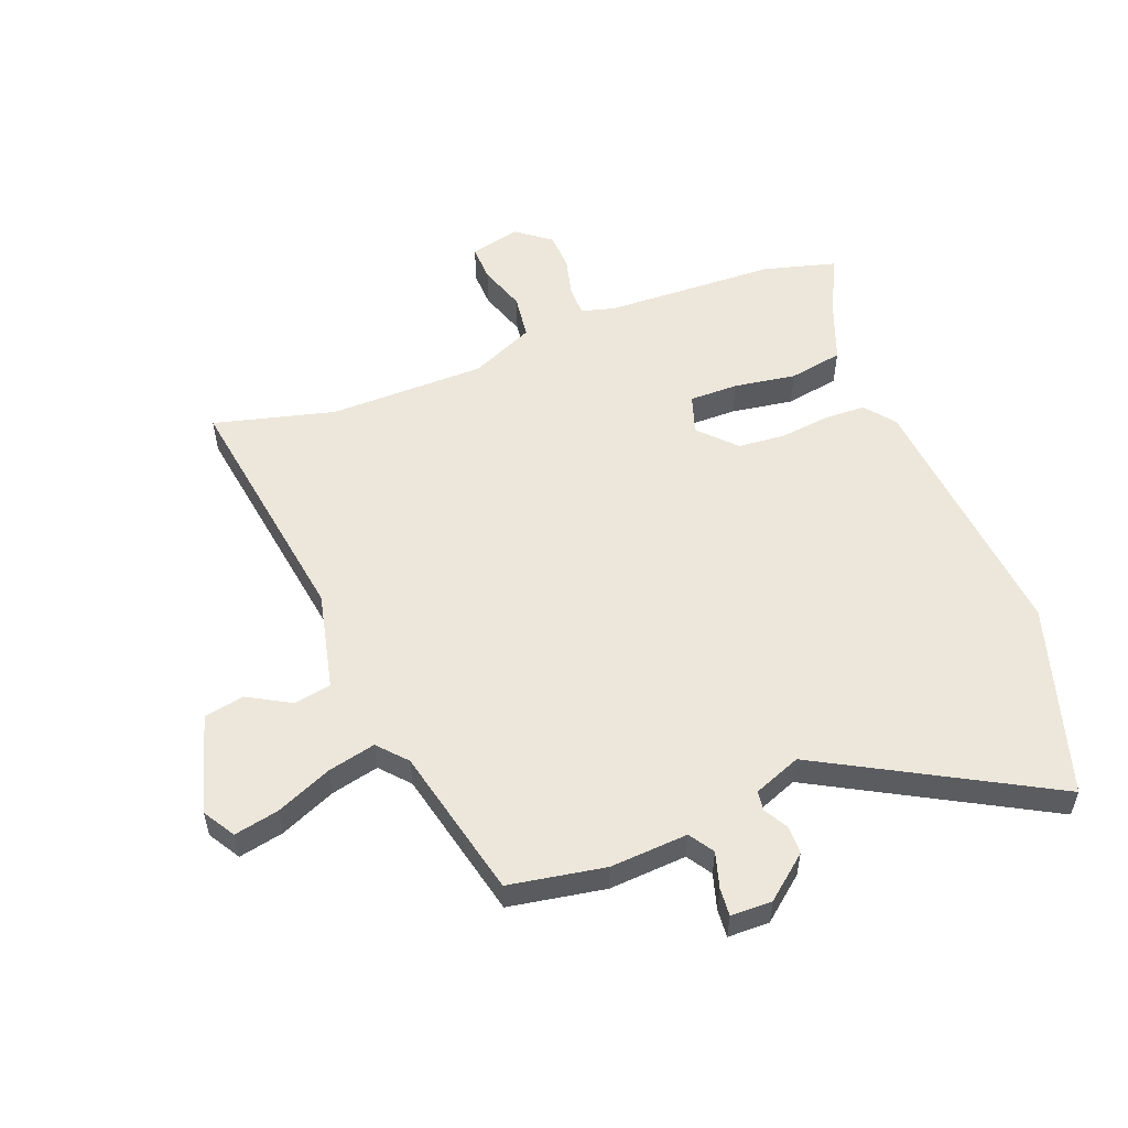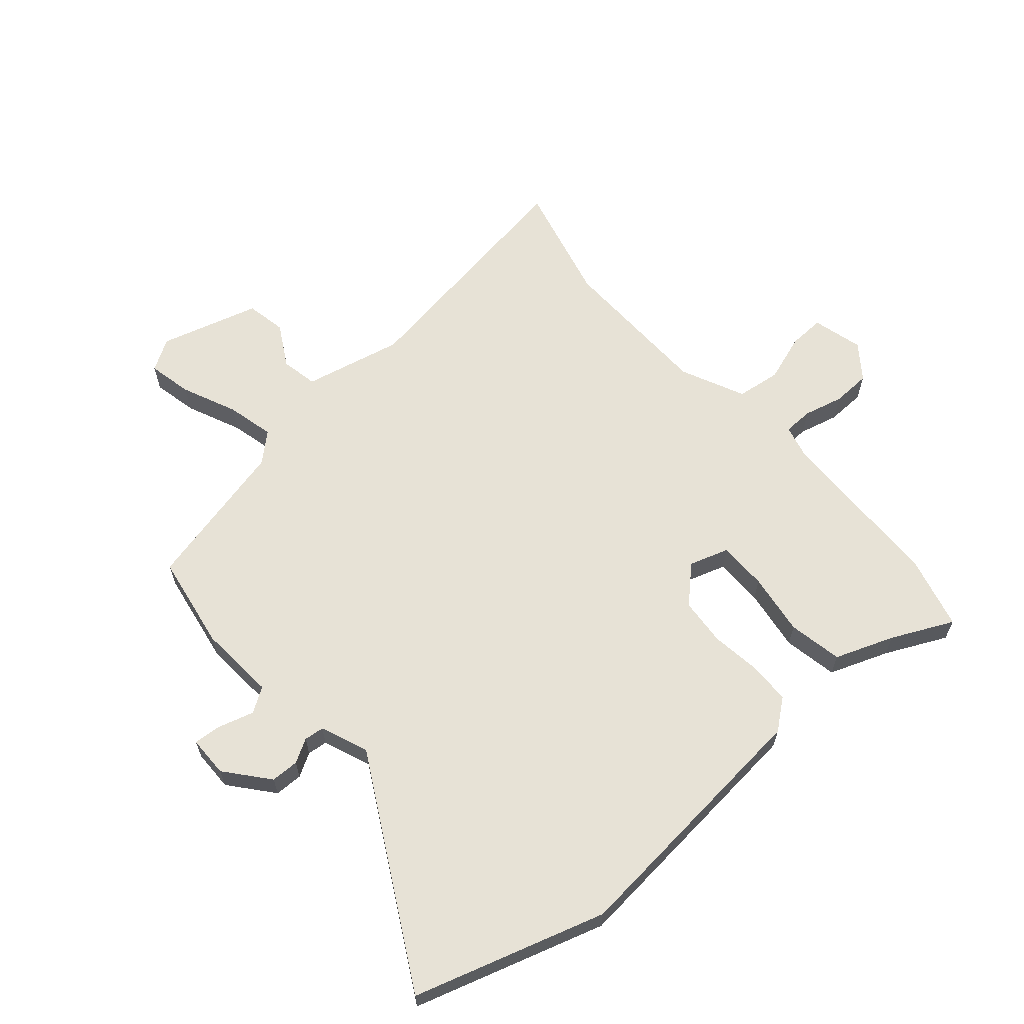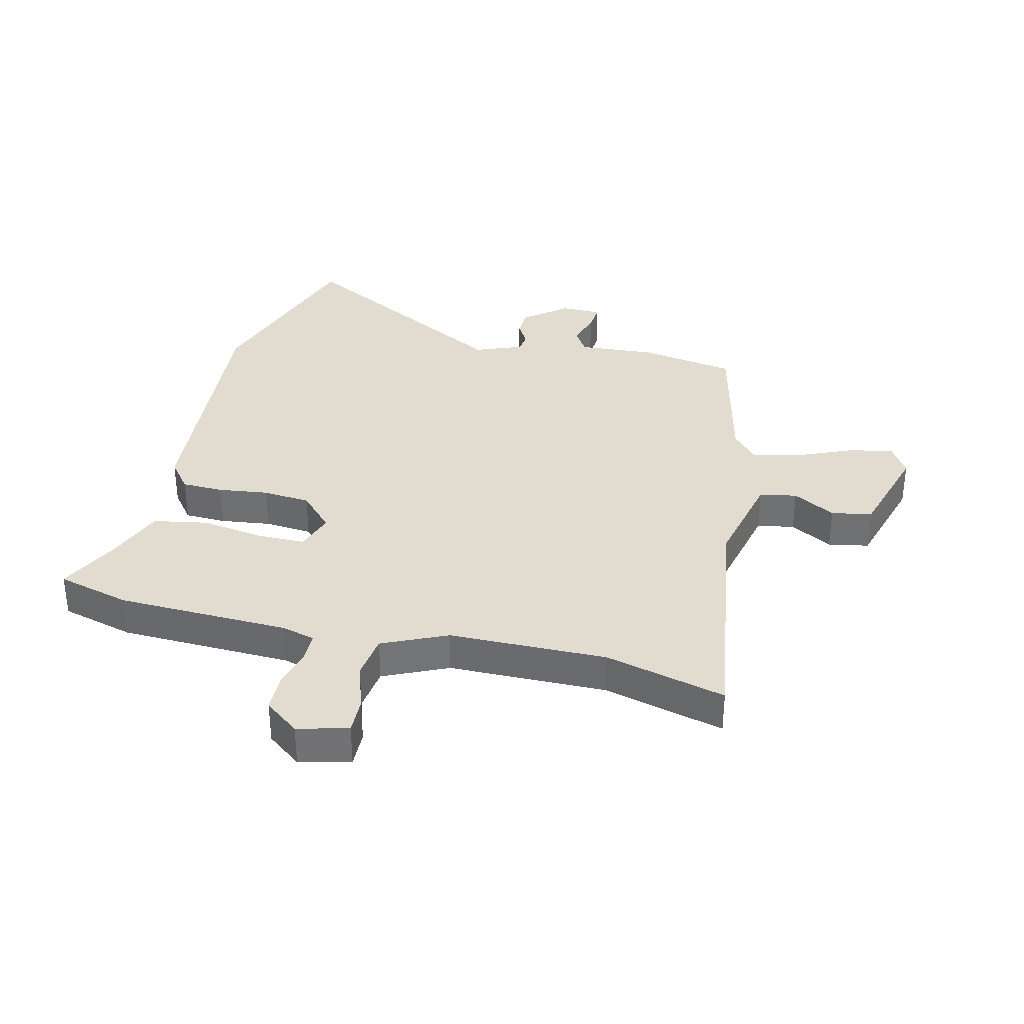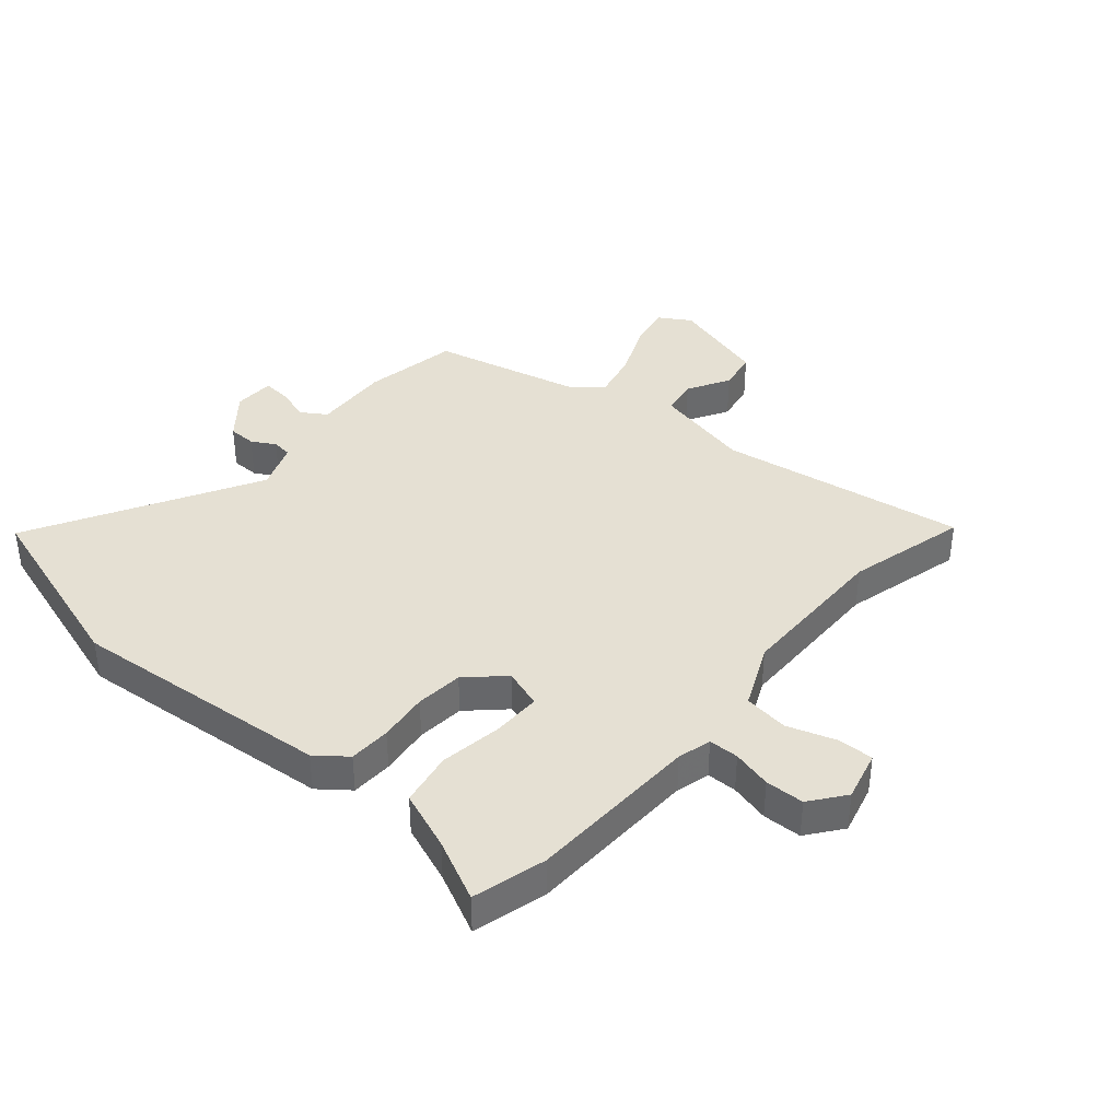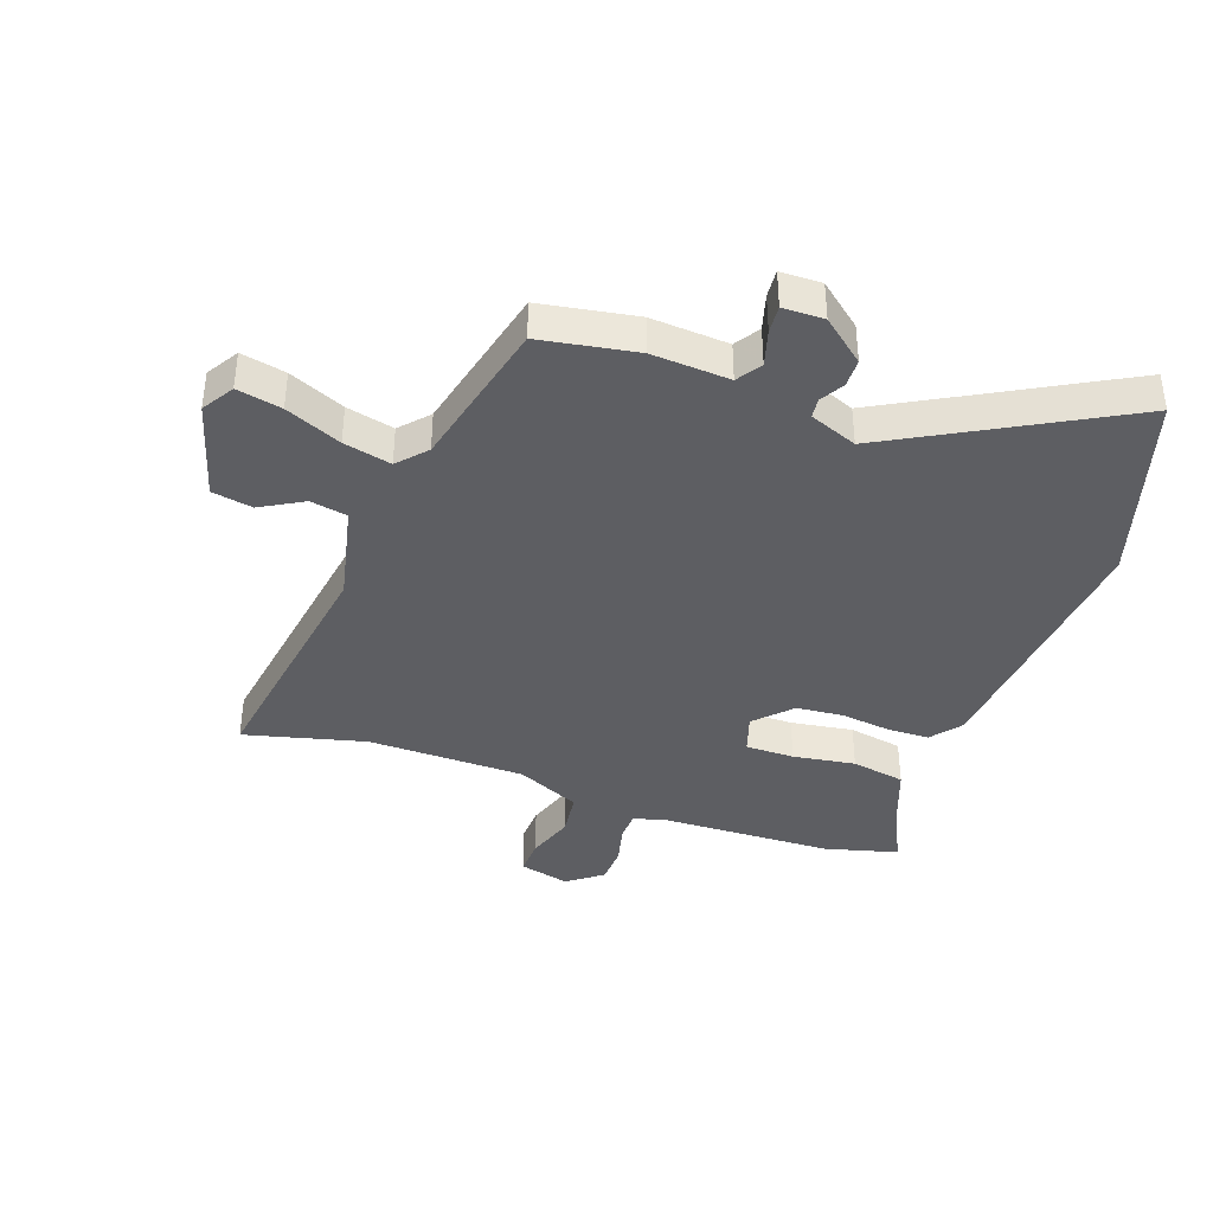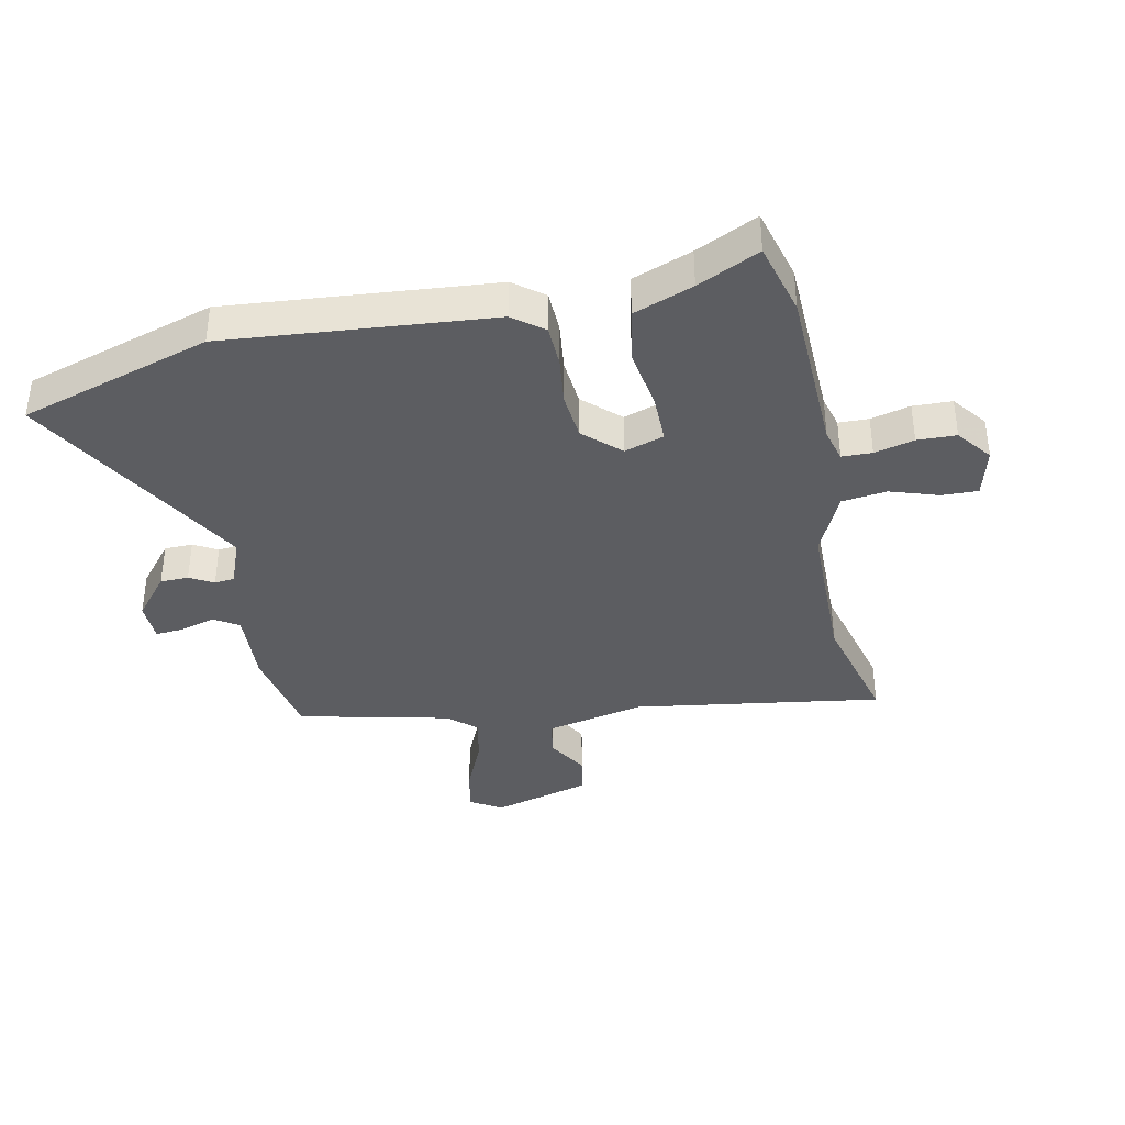
<metadata>
{"format":"obj","ext":"obj","renderer":"f3d","projection":"perspective","resolution":1024,"background":"white","views":[{"elev":54.0,"azim":159.0,"up":"+Y"},{"elev":62.9,"azim":-131.2,"up":"+Y"},{"elev":34.4,"azim":13.7,"up":"+Y"},{"elev":38.1,"azim":-49.3,"up":"+Y"},{"elev":-38.9,"azim":160.4,"up":"+Y"},{"elev":-37.2,"azim":-78.1,"up":"+Y"}]}
</metadata>
<code>
v -0.565 0.07 0.483
v -0.441 0.07 0.516
v -0.148 0.07 0.525
v -0.091 0.07 0.54
v -0.09 0.07 0.591
v -0.107 0.07 0.658
v -0.105 0.07 0.724
v -0.046 0.07 0.769
v 0.04 0.07 0.747
v 0.038 0.07 0.685
v 0.011 0.07 0.604
v 0.021 0.07 0.528
v 0.13 0.07 0.478
v 0.398 0.07 0.474
v 0.603 0.07 0.526
v 0.539 0.07 0.103
v 0.577 0.07 -0.066
v 0.64 0.07 -0.078
v 0.712 0.07 -0.037
v 0.781 0.07 -0.05
v 0.83 0.07 -0.219
v 0.797 0.07 -0.273
v 0.721 0.07 -0.257
v 0.627 0.07 -0.216
v 0.546 0.07 -0.197
v 0.503 0.07 -0.245
v 0.443 0.07 -0.503
v 0.28 0.07 -0.531
v 0.148 0.07 -0.522
v 0.121 0.07 -0.564
v 0.139 0.07 -0.625
v 0.143 0.07 -0.672
v 0.073 0.07 -0.673
v 0 0.07 -0.613
v -0.001 0.07 -0.565
v 0.022 0.07 -0.525
v 0.018 0.07 -0.491
v -0.063 0.07 -0.459
v -0.447 0.07 -0.67
v -0.548 0.07 -0.346
v -0.508 0.07 0.102
v -0.468 0.07 0.153
v -0.397 0.07 0.155
v -0.312 0.07 0.144
v -0.231 0.07 0.151
v -0.174 0.07 0.211
v -0.196 0.07 0.278
v -0.279 0.07 0.278
v -0.385 0.07 0.262
v -0.477 0.07 0.279
v -0.515 0.07 0.379
v -0.565 0 0.483
v -0.441 0 0.516
v -0.148 0 0.525
v -0.091 0 0.54
v -0.09 0 0.591
v -0.107 0 0.658
v -0.105 0 0.724
v -0.046 0 0.769
v 0.04 0 0.747
v 0.038 0 0.685
v 0.011 0 0.604
v 0.021 0 0.528
v 0.13 0 0.478
v 0.398 0 0.474
v 0.603 0 0.526
v 0.539 0 0.103
v 0.577 0 -0.066
v 0.64 0 -0.078
v 0.712 0 -0.037
v 0.781 0 -0.05
v 0.83 0 -0.219
v 0.797 0 -0.273
v 0.721 0 -0.257
v 0.627 0 -0.216
v 0.546 0 -0.197
v 0.503 0 -0.245
v 0.443 0 -0.503
v 0.28 0 -0.531
v 0.148 0 -0.522
v 0.121 0 -0.564
v 0.139 0 -0.625
v 0.143 0 -0.672
v 0.073 0 -0.673
v 0 0 -0.613
v -0.001 0 -0.565
v 0.022 0 -0.525
v 0.018 0 -0.491
v -0.063 0 -0.459
v -0.447 0 -0.67
v -0.548 0 -0.346
v -0.508 0 0.102
v -0.468 0 0.153
v -0.397 0 0.155
v -0.312 0 0.144
v -0.231 0 0.151
v -0.174 0 0.211
v -0.196 0 0.278
v -0.279 0 0.278
v -0.385 0 0.262
v -0.477 0 0.279
v -0.515 0 0.379
f 48 49 50 51
f 1 2 3
f 51 1 3
f 48 51 3
f 47 48 3
f 46 47 3 4
f 42 43 44
f 41 42 44
f 40 41 44
f 39 40 44
f 38 39 44
f 37 38 44 45
f 34 35 36
f 33 34 36
f 32 33 36
f 31 32 36
f 30 31 36
f 29 30 36 37
f 37 45 46
f 29 37 46
f 28 29 46
f 27 28 46
f 26 27 46
f 22 23 24
f 21 22 24
f 20 21 24
f 19 20 24
f 18 19 24
f 17 18 24 25
f 26 46 4
f 25 26 4
f 17 25 4
f 16 17 4
f 9 10 11
f 8 9 11
f 7 8 11
f 6 7 11
f 5 6 11
f 5 11 12
f 4 5 12
f 16 4 12 13
f 14 15 16
f 13 14 16
f 102 101 100 99
f 54 53 52
f 54 52 102
f 54 102 99
f 54 99 98
f 55 54 98 97
f 95 94 93
f 95 93 92
f 95 92 91
f 95 91 90
f 95 90 89
f 96 95 89 88
f 87 86 85
f 87 85 84
f 87 84 83
f 87 83 82
f 87 82 81
f 88 87 81 80
f 97 96 88
f 97 88 80
f 97 80 79
f 97 79 78
f 97 78 77
f 75 74 73
f 75 73 72
f 75 72 71
f 75 71 70
f 75 70 69
f 76 75 69 68
f 55 97 77
f 55 77 76
f 55 76 68
f 55 68 67
f 62 61 60
f 62 60 59
f 62 59 58
f 62 58 57
f 62 57 56
f 63 62 56
f 63 56 55
f 64 63 55 67
f 67 66 65
f 67 65 64
f 1 52 53 2
f 2 53 54 3
f 3 54 55 4
f 4 55 56 5
f 5 56 57 6
f 6 57 58 7
f 7 58 59 8
f 8 59 60 9
f 9 60 61 10
f 10 61 62 11
f 11 62 63 12
f 12 63 64 13
f 13 64 65 14
f 14 65 66 15
f 15 66 67 16
f 16 67 68 17
f 17 68 69 18
f 18 69 70 19
f 19 70 71 20
f 20 71 72 21
f 21 72 73 22
f 22 73 74 23
f 23 74 75 24
f 24 75 76 25
f 25 76 77 26
f 26 77 78 27
f 27 78 79 28
f 28 79 80 29
f 29 80 81 30
f 30 81 82 31
f 31 82 83 32
f 32 83 84 33
f 33 84 85 34
f 34 85 86 35
f 35 86 87 36
f 36 87 88 37
f 37 88 89 38
f 38 89 90 39
f 39 90 91 40
f 40 91 92 41
f 41 92 93 42
f 42 93 94 43
f 43 94 95 44
f 44 95 96 45
f 45 96 97 46
f 46 97 98 47
f 47 98 99 48
f 48 99 100 49
f 49 100 101 50
f 50 101 102 51
f 51 102 52 1

</code>
